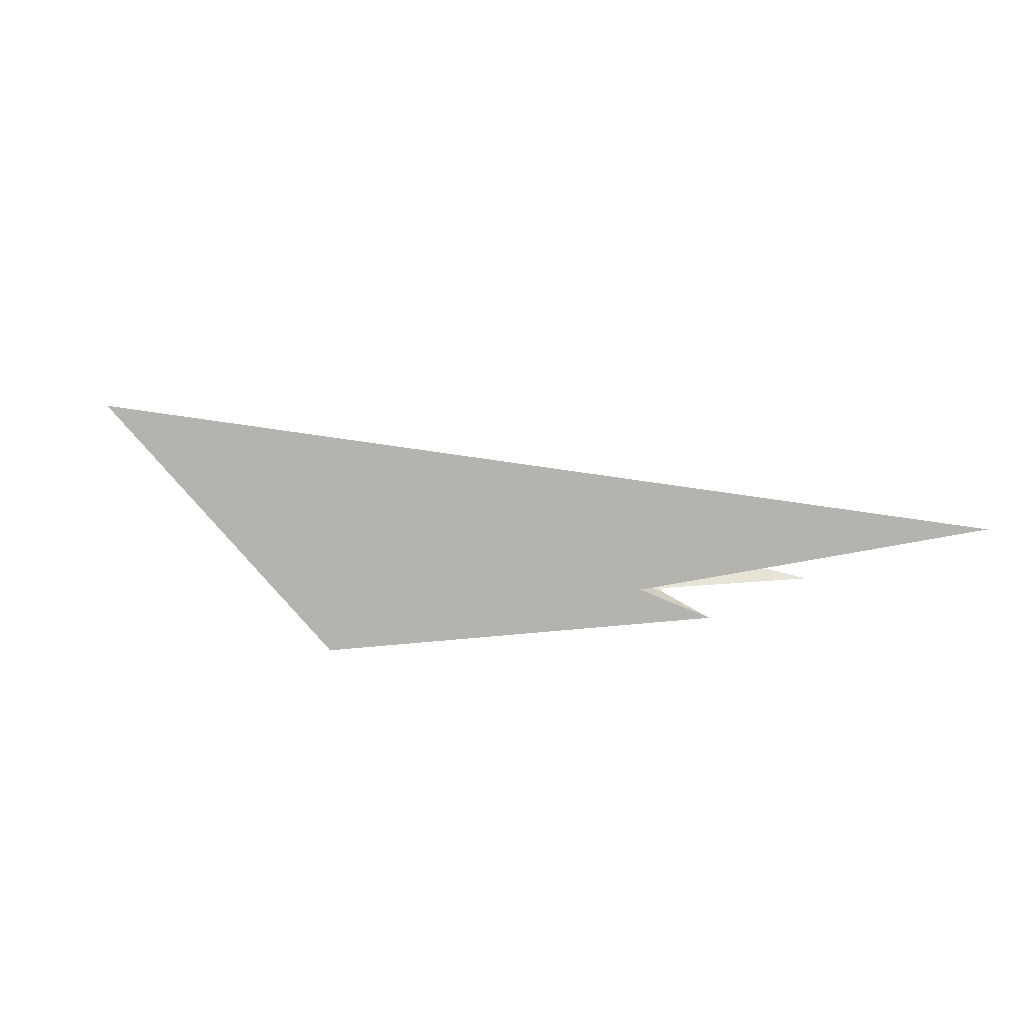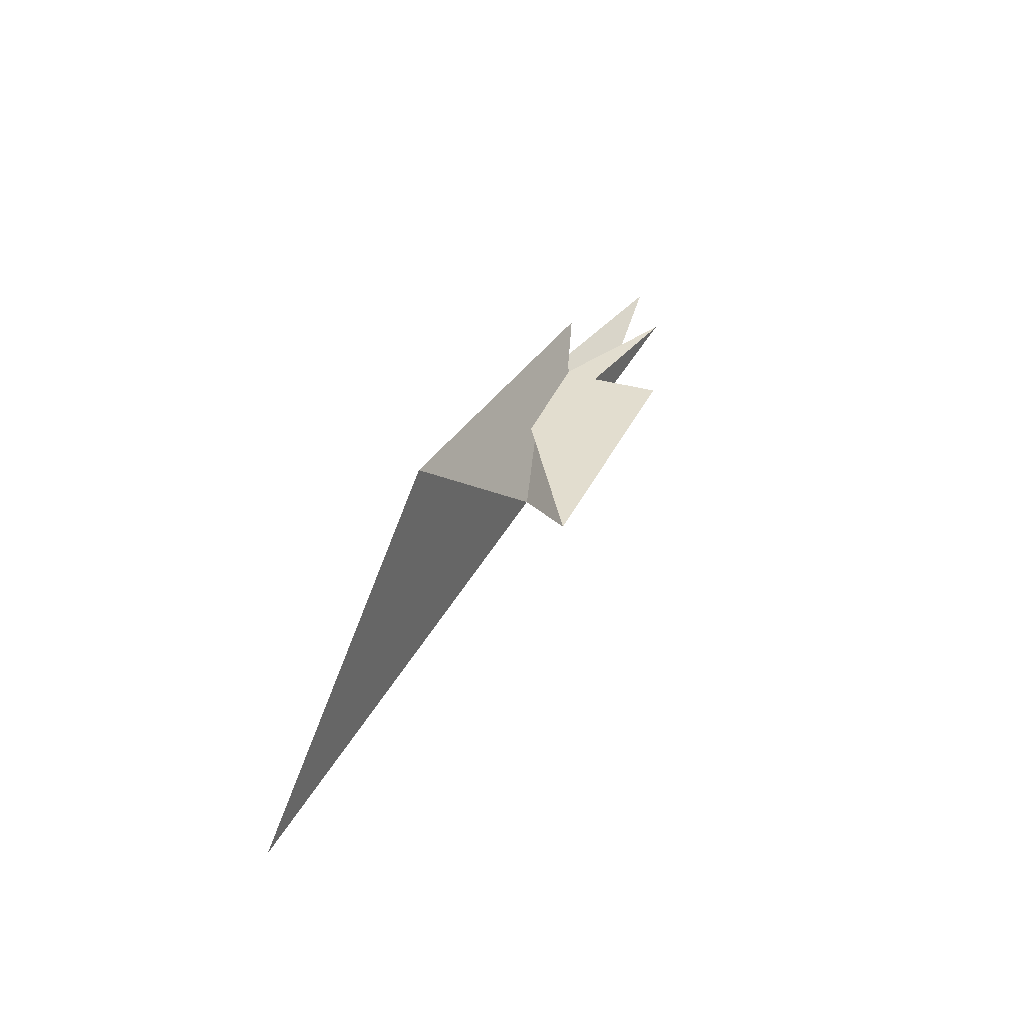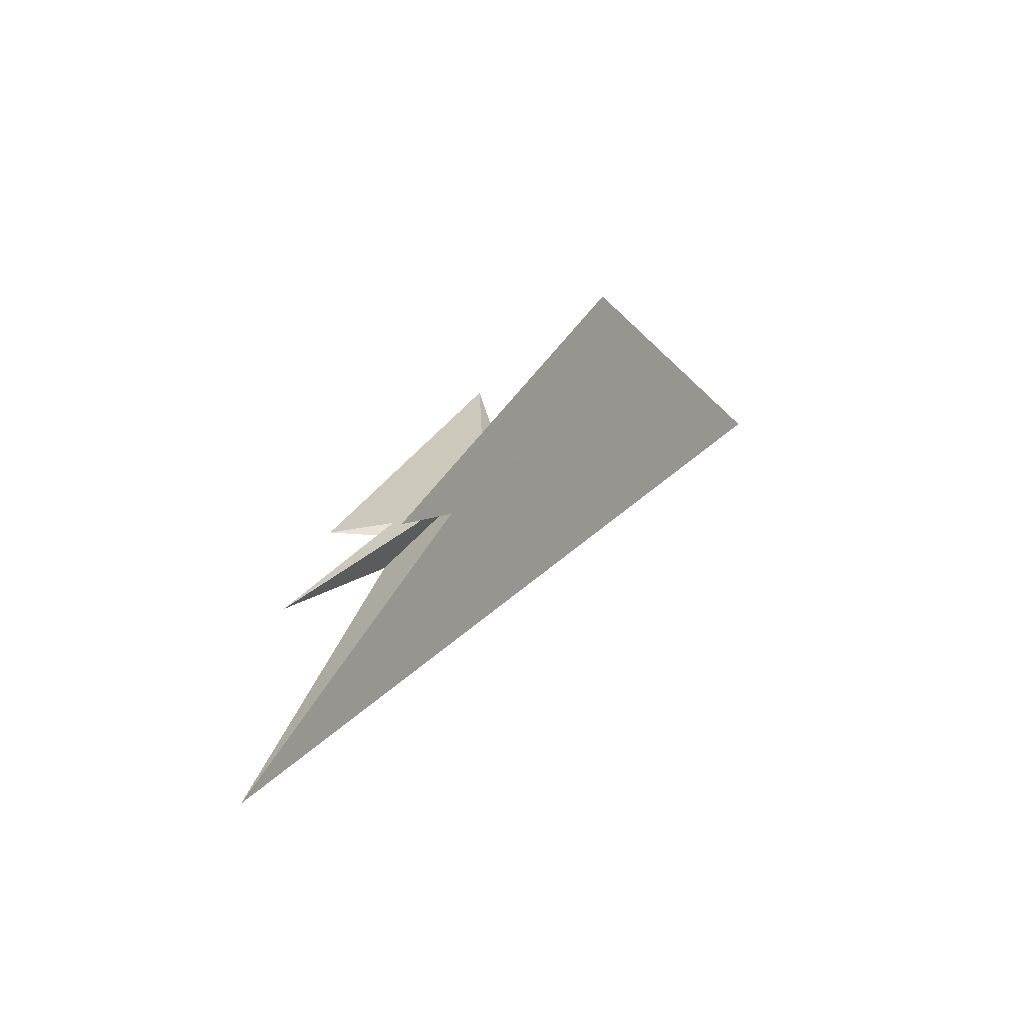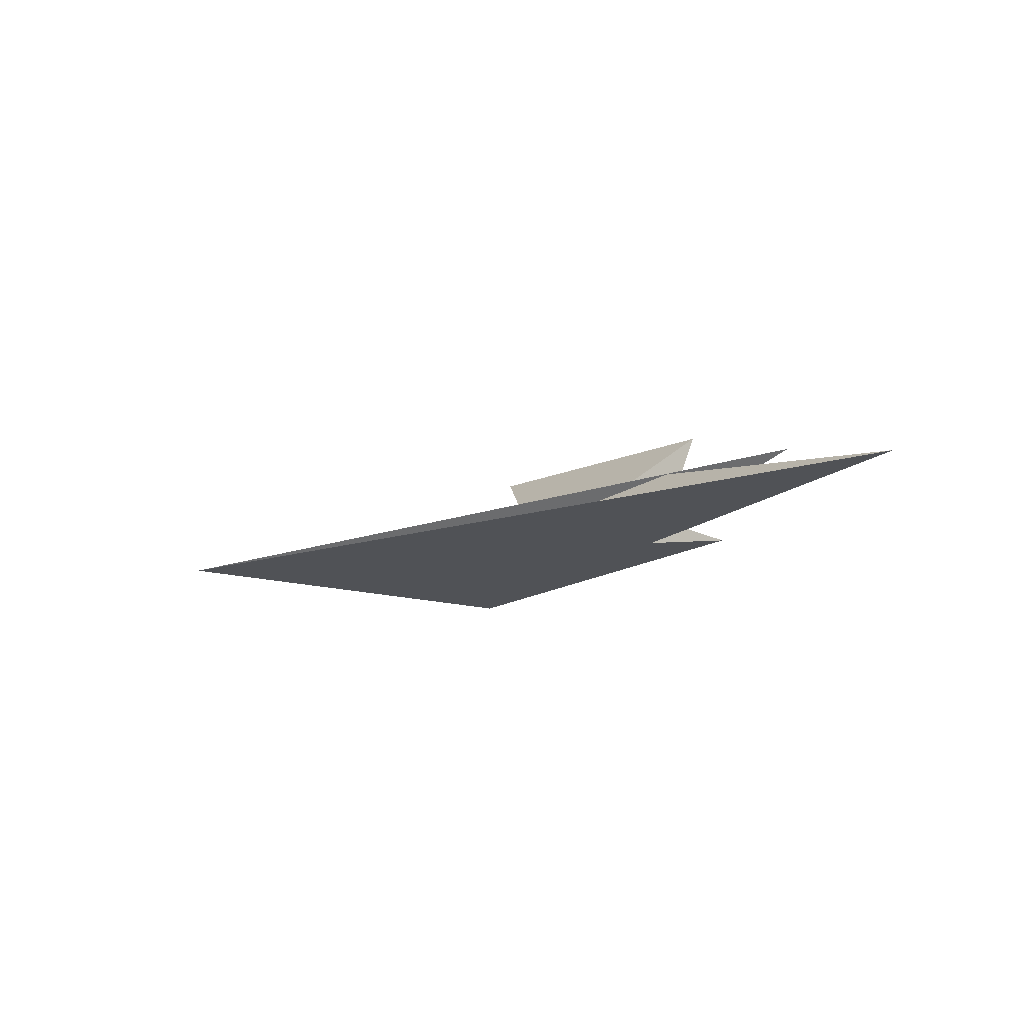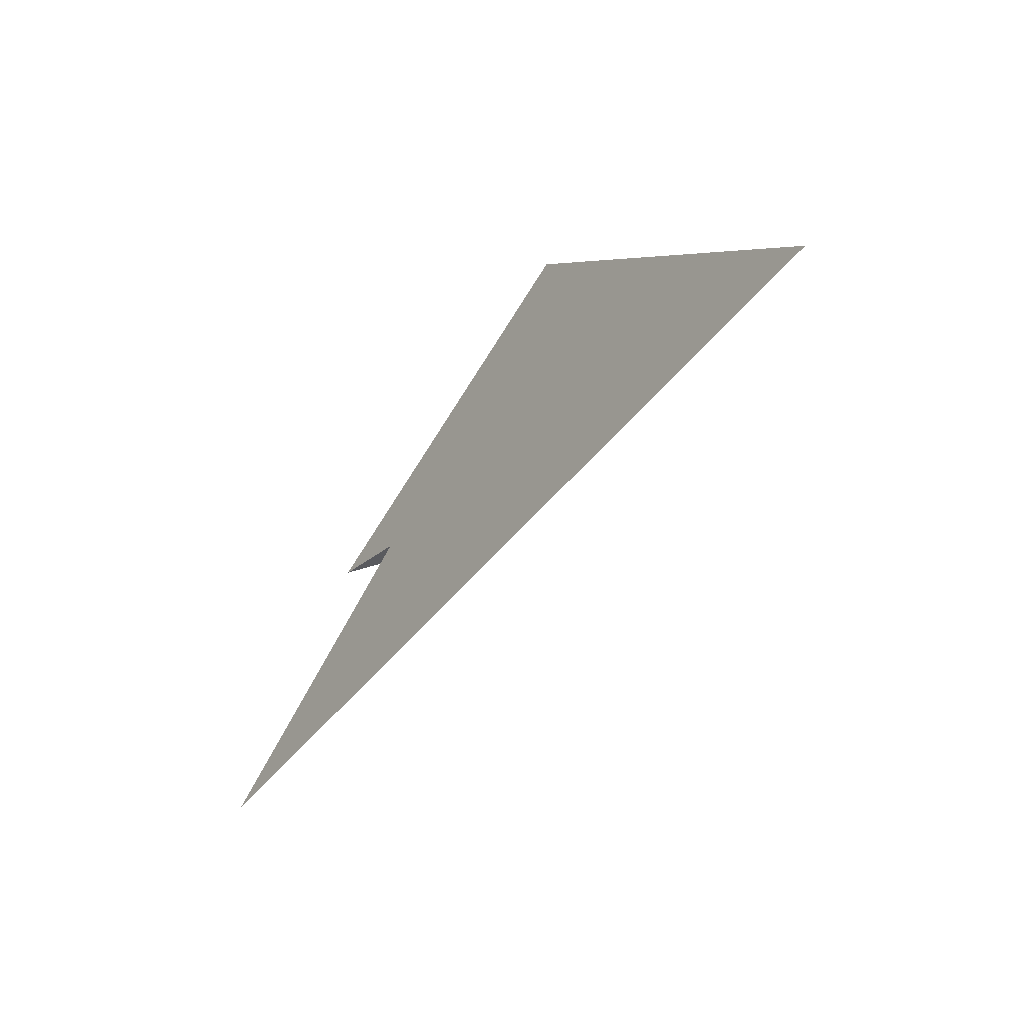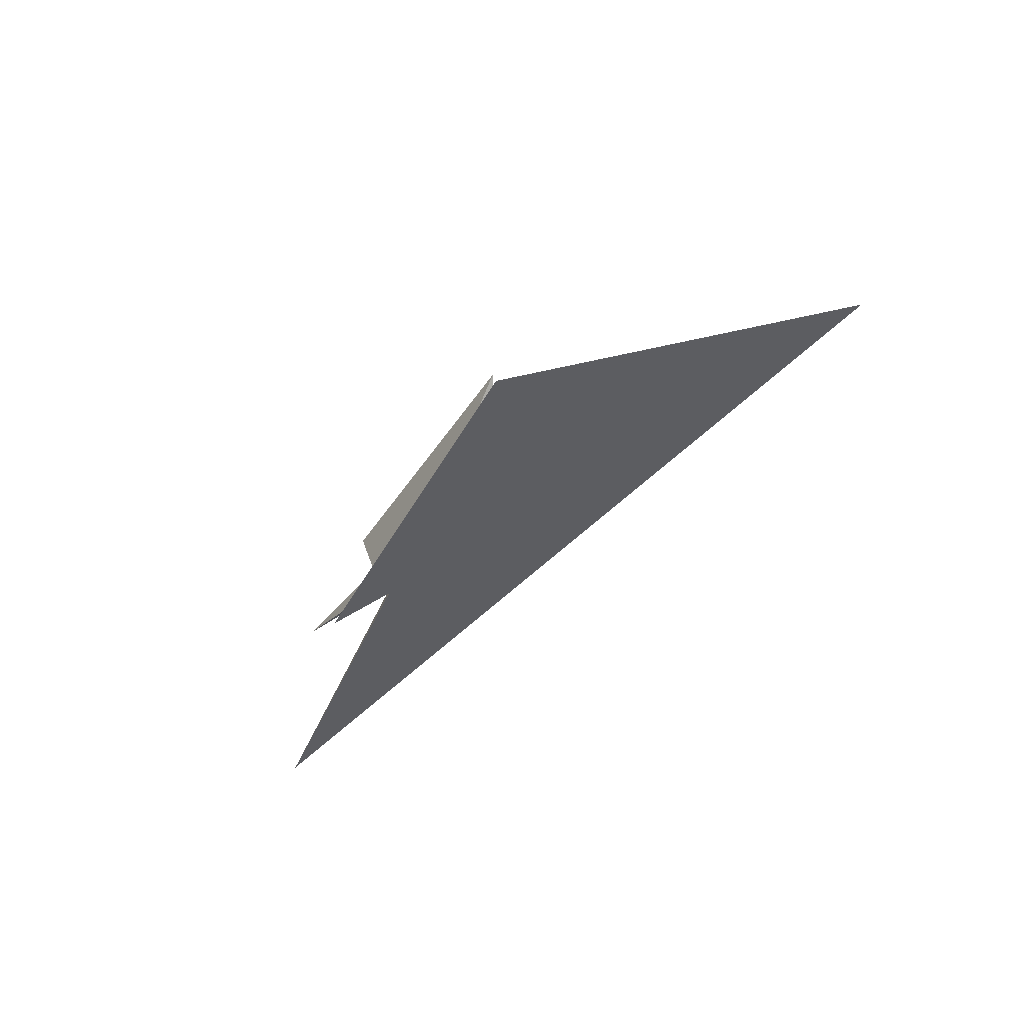
<metadata>
{"format":"obj","ext":"obj","renderer":"f3d","projection":"perspective","resolution":1024,"background":"white","views":[{"elev":-76.3,"azim":153.7,"up":"+Y"},{"elev":60.7,"azim":120.8,"up":"+Z"},{"elev":2.0,"azim":-50.4,"up":"+Z"},{"elev":-21.4,"azim":-159.3,"up":"+Y"},{"elev":-22.5,"azim":58.3,"up":"+Z"},{"elev":-37.3,"azim":30.5,"up":"+Y"}]}
</metadata>
<code>
v 7.422 0.6104 1.024
v 0.4424 -0.2563 0.2508
v -0.3342 -0.3401 -0.1736
v -0.3219 -0.3383 -0.1778
v -0.5638 -0.3835 0.1993
v -0.01584 -0.2782 -0.7354
v -5.573 -0.8854 -3.564
v 2.57 -0.08301 2.916
v -2.489 -0.6092 -0.3716
v 0.4753 -0.2857 1.149
v 0.2696 -0.2931 0.6414
v -0.3206 -0.2111 0.001578
v -0.9003 -0.3895 0.06257
v 0.09507 0.1193 -0.2805
v 0.2332 0.1498 -0.2808
v 0.08596 0.1618 -0.3327
v -1.712 -0.227 -0.3371
v -1.685 -0.1878 -0.3763
v -3.776 0.2636 -1.445
v -1.208 -0.1543 -0.2933
v 1.078 0.6819 0.5091
v 1.63 1.569 1.466
v 0.1858 0.2764 0.4177
v 0.2101 0.2229 0.3289
v 0.225 0.2249 0.3237
v 0.1098 -0.1572 -0.1549
v -0.3039 0.04959 0.3615
v 0.2668 0.548 0.05917
v 0.1919 0.3122 -0.1652
v -0.2902 0.06084 0.3678
v 0.1619 0.3024 -0.123
v 0.176 0.2701 -0.2005
v 0.1155 0.1973 -0.1979
v -0.2942 0.05542 0.367
v -1.813 0.3219 -0.9986
v 0.1724 0.2775 -0.2018
v -2.137 1.05 -0.5387
v 0.2973 0.164 0.6838
v 0.2496 0.1558 0.658
v 0.3344 0.05523 0.884
v -1.772 0.2146 -0.3977
v -1.03 0.2543 -0.3249
v 0.2916 0.07062 0.6748
v 0.3386 -0.01542 0.9183
f 1 2 10 7 6 11 5 3 4 9 8
f 1 2 15 16 14 12 13 20 17 18 19
f 3 4 26 25 24 23 21 22 27 13 12
f 3 5 34 30 28 29 31 32 33 14 12
f 6 7 35 29 28 21 22 37 36 15 16
f 8 9 17 18 39 23 21 28 30 40 38
f 1 8 38 25 24 31 29 35 42 41 19
f 2 10 44 43 39 23 24 31 32 36 15
f 4 9 17 20 42 41 37 36 32 33 26
f 6 11 43 44 40 38 25 26 33 14 16
f 5 11 43 39 18 19 41 37 22 27 34
f 7 10 44 40 30 34 27 13 20 42 35

</code>
